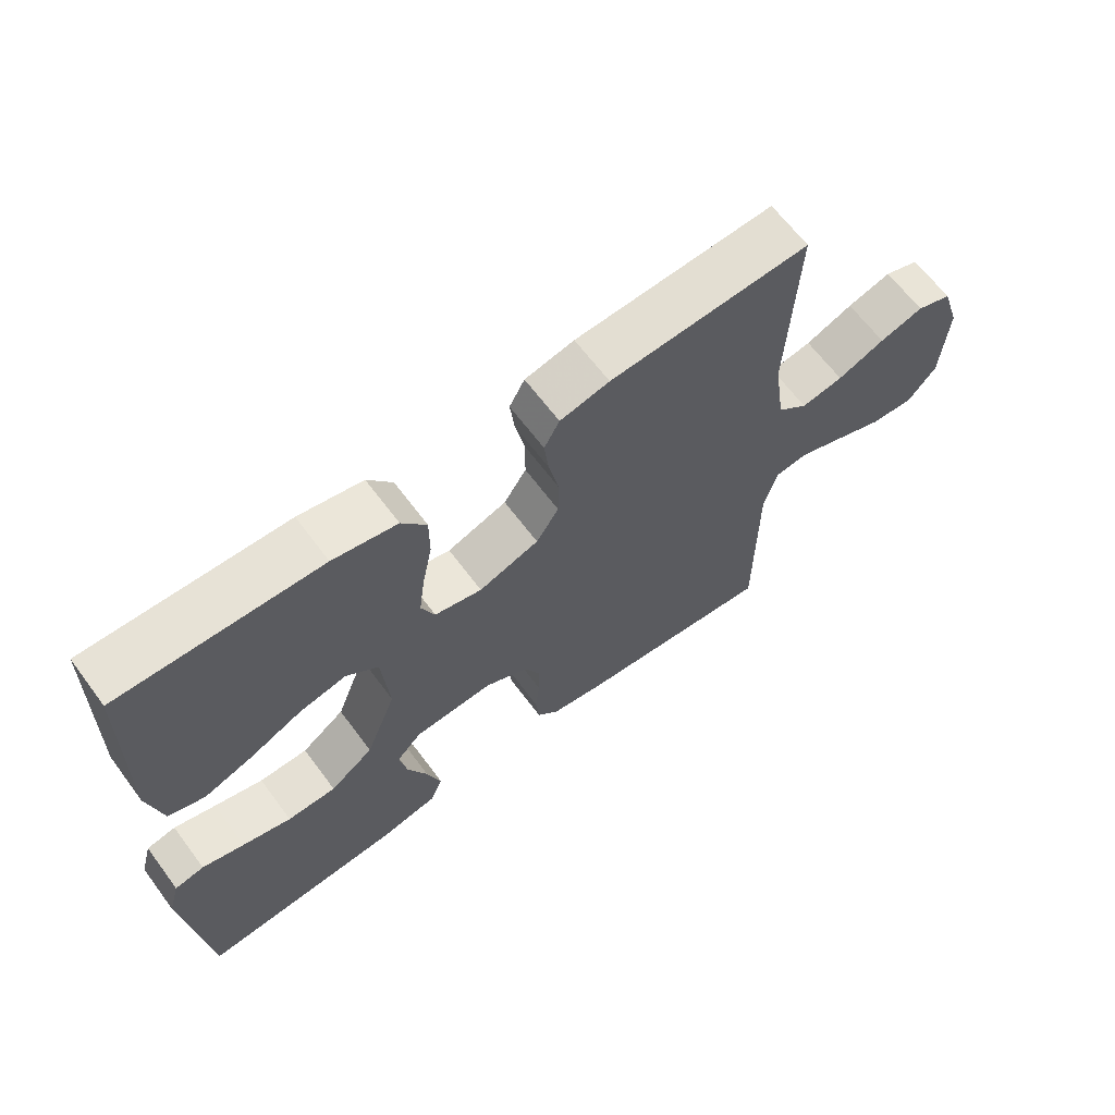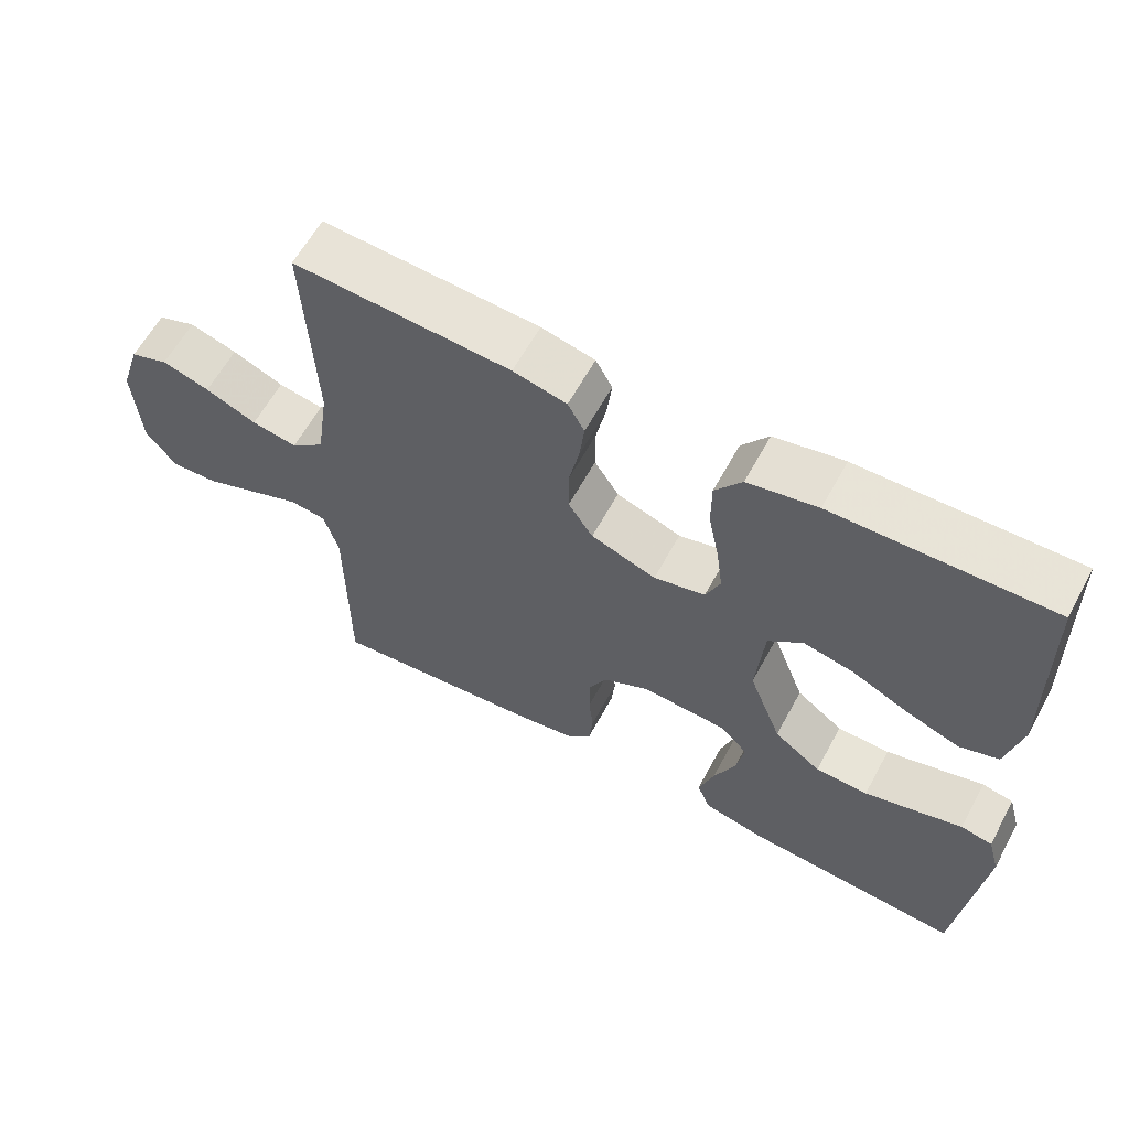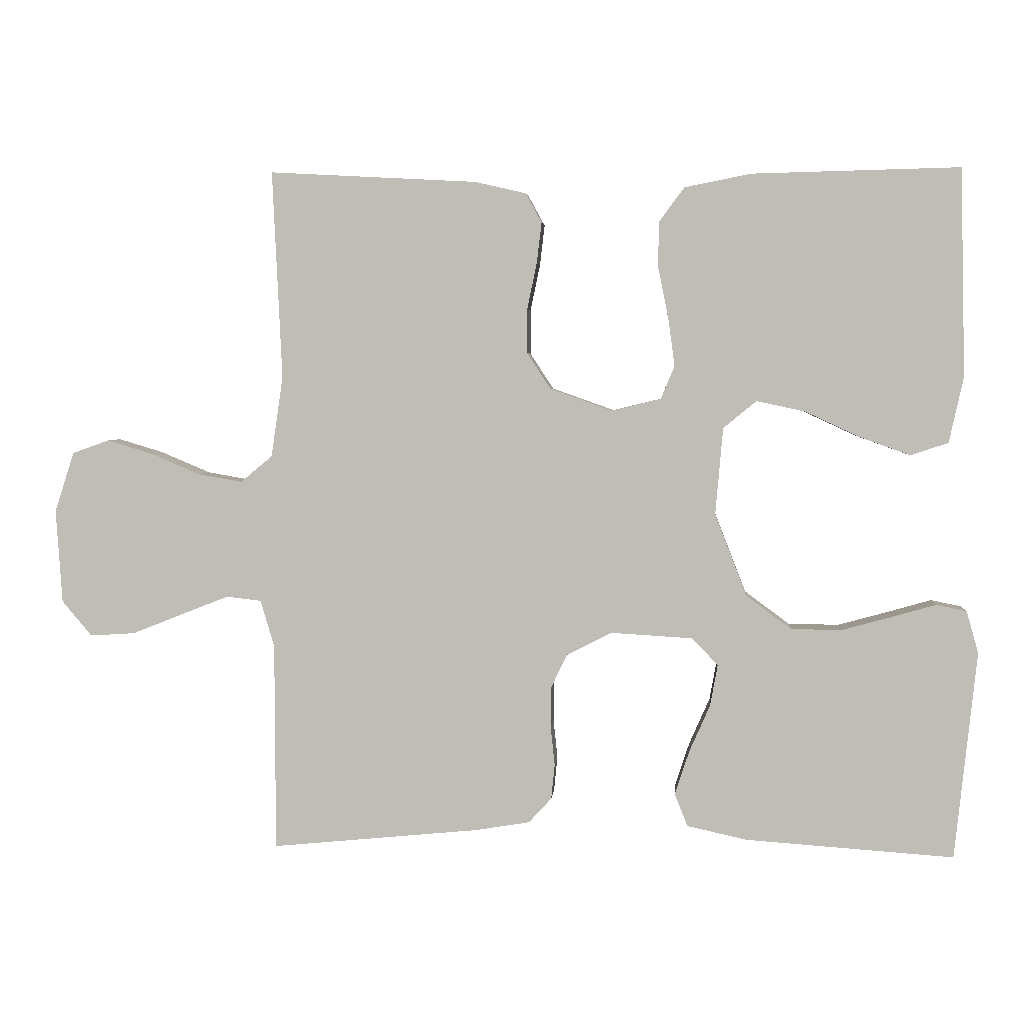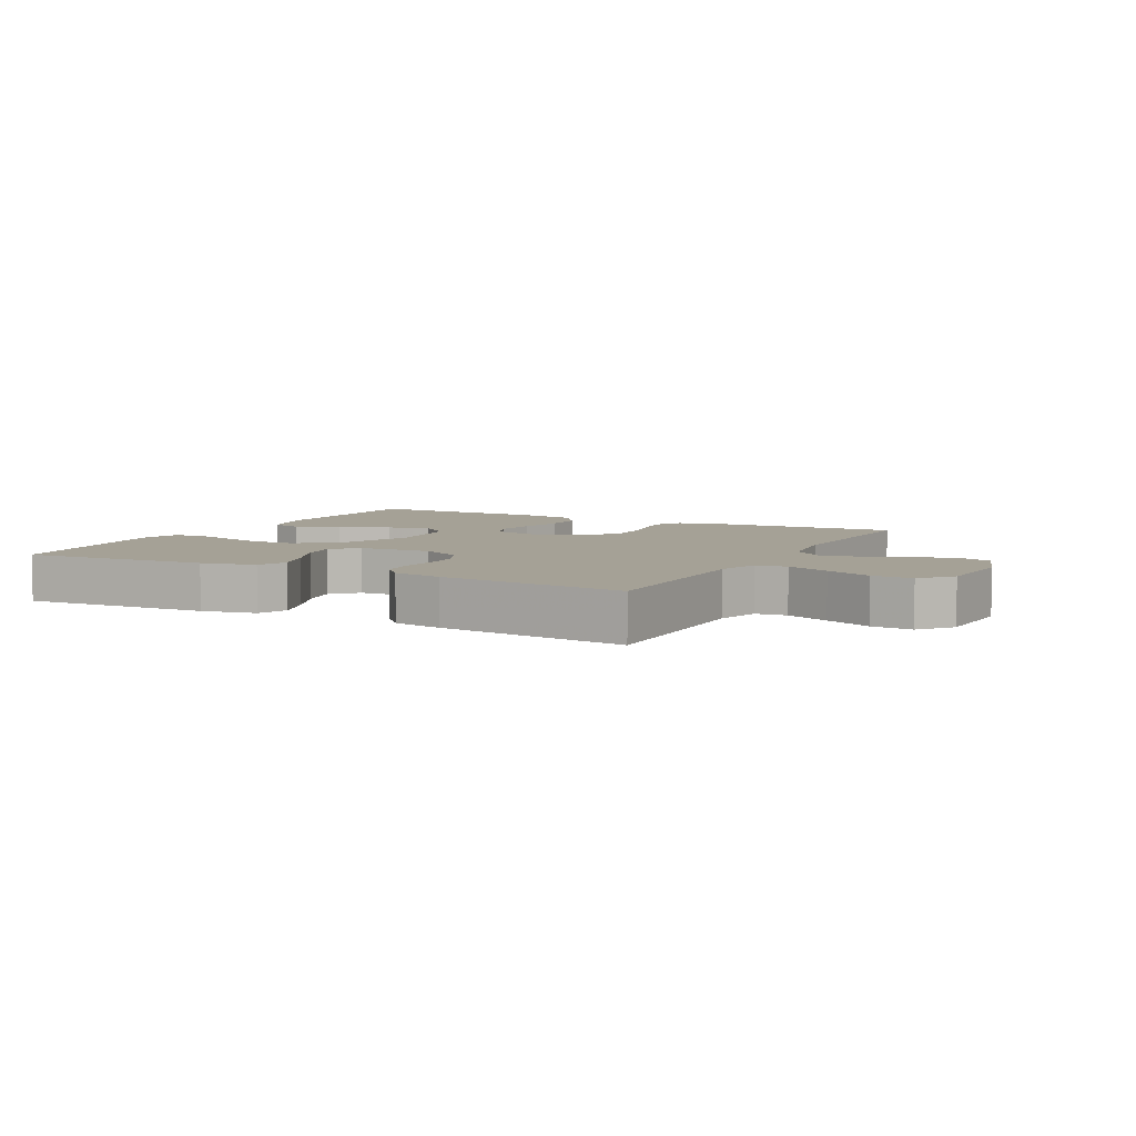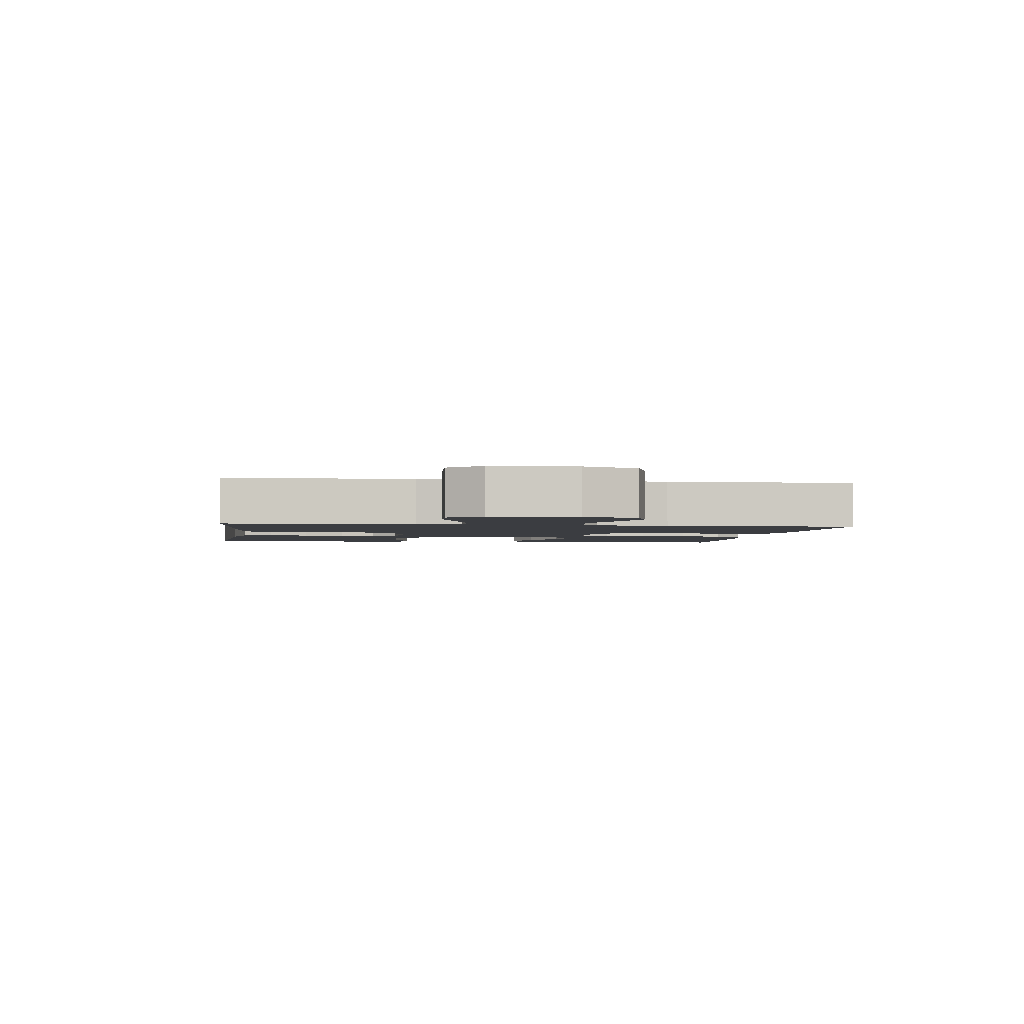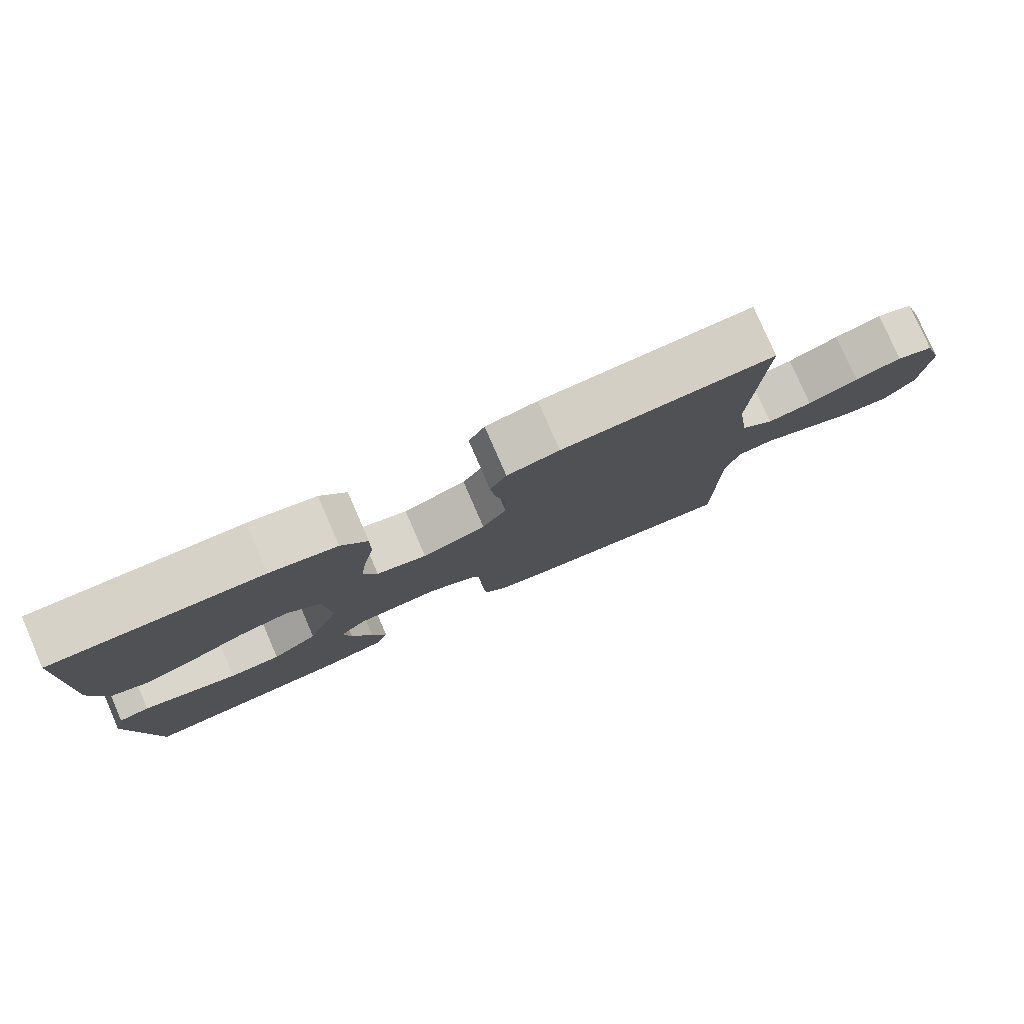
<metadata>
{"format":"obj","ext":"obj","renderer":"f3d","projection":"perspective","resolution":1024,"background":"white","views":[{"elev":64.8,"azim":143.3,"up":"+Z"},{"elev":61.3,"azim":28.5,"up":"+Z"},{"elev":3.4,"azim":4.5,"up":"+Z"},{"elev":6.1,"azim":-152.1,"up":"+Y"},{"elev":-2.4,"azim":-98.2,"up":"+Y"},{"elev":79.3,"azim":156.5,"up":"+Z"}]}
</metadata>
<code>
v 0.5 0.07 0.5
v 0.507 0.07 0.2
v 0.486 0.07 0.105
v 0.432 0.07 0.087
v 0.359 0.07 0.113
v 0.28 0.07 0.15
v 0.21 0.07 0.165
v 0.162 0.07 0.126
v 0.151 0.07 0
v 0.197 0.07 -0.119
v 0.262 0.07 -0.167
v 0.335 0.07 -0.168
v 0.408 0.07 -0.148
v 0.471 0.07 -0.13
v 0.515 0.07 -0.139
v 0.532 0.07 -0.2
v 0.5 0.07 -0.5
v 0.2 0.07 -0.479
v 0.113 0.07 -0.46
v 0.094 0.07 -0.413
v 0.115 0.07 -0.349
v 0.145 0.07 -0.281
v 0.156 0.07 -0.221
v 0.118 0.07 -0.182
v 0 0.07 -0.175
v -0.065 0.07 -0.208
v -0.089 0.07 -0.258
v -0.089 0.07 -0.315
v -0.083 0.07 -0.372
v -0.088 0.07 -0.422
v -0.121 0.07 -0.458
v -0.2 0.07 -0.471
v -0.5 0.07 -0.5
v -0.501 0.07 -0.2
v -0.521 0.07 -0.132
v -0.571 0.07 -0.126
v -0.64 0.07 -0.153
v -0.713 0.07 -0.182
v -0.778 0.07 -0.186
v -0.821 0.07 -0.135
v -0.83 0.07 0
v -0.802 0.07 0.087
v -0.749 0.07 0.106
v -0.683 0.07 0.086
v -0.612 0.07 0.056
v -0.549 0.07 0.045
v -0.503 0.07 0.083
v -0.486 0.07 0.2
v -0.5 0.07 0.5
v -0.2 0.07 0.484
v -0.126 0.07 0.467
v -0.103 0.07 0.425
v -0.11 0.07 0.366
v -0.124 0.07 0.299
v -0.124 0.07 0.235
v -0.09 0.07 0.183
v 0 0.07 0.151
v 0.071 0.07 0.168
v 0.091 0.07 0.216
v 0.082 0.07 0.283
v 0.067 0.07 0.357
v 0.067 0.07 0.424
v 0.104 0.07 0.474
v 0.2 0.07 0.493
v 0.5 0 0.5
v 0.507 0 0.2
v 0.486 0 0.105
v 0.432 0 0.087
v 0.359 0 0.113
v 0.28 0 0.15
v 0.21 0 0.165
v 0.162 0 0.126
v 0.151 0 0
v 0.197 0 -0.119
v 0.262 0 -0.167
v 0.335 0 -0.168
v 0.408 0 -0.148
v 0.471 0 -0.13
v 0.515 0 -0.139
v 0.532 0 -0.2
v 0.5 0 -0.5
v 0.2 0 -0.479
v 0.113 0 -0.46
v 0.094 0 -0.413
v 0.115 0 -0.349
v 0.145 0 -0.281
v 0.156 0 -0.221
v 0.118 0 -0.182
v 0 0 -0.175
v -0.065 0 -0.208
v -0.089 0 -0.258
v -0.089 0 -0.315
v -0.083 0 -0.372
v -0.088 0 -0.422
v -0.121 0 -0.458
v -0.2 0 -0.471
v -0.5 0 -0.5
v -0.501 0 -0.2
v -0.521 0 -0.132
v -0.571 0 -0.126
v -0.64 0 -0.153
v -0.713 0 -0.182
v -0.778 0 -0.186
v -0.821 0 -0.135
v -0.83 0 0
v -0.802 0 0.087
v -0.749 0 0.106
v -0.683 0 0.086
v -0.612 0 0.056
v -0.549 0 0.045
v -0.503 0 0.083
v -0.486 0 0.2
v -0.5 0 0.5
v -0.2 0 0.484
v -0.126 0 0.467
v -0.103 0 0.425
v -0.11 0 0.366
v -0.124 0 0.299
v -0.124 0 0.235
v -0.09 0 0.183
v 0 0 0.151
v 0.071 0 0.168
v 0.091 0 0.216
v 0.082 0 0.283
v 0.067 0 0.357
v 0.067 0 0.424
v 0.104 0 0.474
v 0.2 0 0.493
f 4 5 6
f 3 4 6
f 2 3 6
f 1 2 6
f 64 1 6
f 63 64 6
f 62 63 6
f 61 62 6
f 60 61 6
f 59 60 6 7
f 58 59 7 8
f 57 58 8 9
f 56 57 9 10
f 52 53 54
f 51 52 54
f 50 51 54
f 49 50 54
f 48 49 54
f 47 48 54 55
f 46 47 55 56
f 43 44 45
f 42 43 45
f 41 42 45
f 40 41 45
f 39 40 45
f 38 39 45
f 37 38 45
f 36 37 45 46
f 46 56 10
f 36 46 10
f 35 36 10
f 32 33 34
f 31 32 34
f 30 31 34
f 29 30 34
f 28 29 34
f 27 28 34 35
f 20 21 22
f 19 20 22
f 18 19 22
f 17 18 22
f 16 17 22
f 15 16 22
f 14 15 22
f 13 14 22
f 12 13 22 23
f 11 12 23 24
f 11 24 25
f 10 11 25
f 35 10 25
f 35 25 26
f 26 27 35
f 70 69 68
f 70 68 67
f 70 67 66
f 70 66 65
f 70 65 128
f 70 128 127
f 70 127 126
f 70 126 125
f 70 125 124
f 71 70 124 123
f 72 71 123 122
f 73 72 122 121
f 74 73 121 120
f 118 117 116
f 118 116 115
f 118 115 114
f 118 114 113
f 118 113 112
f 119 118 112 111
f 120 119 111 110
f 109 108 107
f 109 107 106
f 109 106 105
f 109 105 104
f 109 104 103
f 109 103 102
f 109 102 101
f 110 109 101 100
f 74 120 110
f 74 110 100
f 74 100 99
f 98 97 96
f 98 96 95
f 98 95 94
f 98 94 93
f 98 93 92
f 99 98 92 91
f 86 85 84
f 86 84 83
f 86 83 82
f 86 82 81
f 86 81 80
f 86 80 79
f 86 79 78
f 86 78 77
f 87 86 77 76
f 88 87 76 75
f 89 88 75
f 89 75 74
f 89 74 99
f 90 89 99
f 99 91 90
f 1 65 66 2
f 2 66 67 3
f 3 67 68 4
f 4 68 69 5
f 5 69 70 6
f 6 70 71 7
f 7 71 72 8
f 8 72 73 9
f 9 73 74 10
f 10 74 75 11
f 11 75 76 12
f 12 76 77 13
f 13 77 78 14
f 14 78 79 15
f 15 79 80 16
f 16 80 81 17
f 17 81 82 18
f 18 82 83 19
f 19 83 84 20
f 20 84 85 21
f 21 85 86 22
f 22 86 87 23
f 23 87 88 24
f 24 88 89 25
f 25 89 90 26
f 26 90 91 27
f 27 91 92 28
f 28 92 93 29
f 29 93 94 30
f 30 94 95 31
f 31 95 96 32
f 32 96 97 33
f 33 97 98 34
f 34 98 99 35
f 35 99 100 36
f 36 100 101 37
f 37 101 102 38
f 38 102 103 39
f 39 103 104 40
f 40 104 105 41
f 41 105 106 42
f 42 106 107 43
f 43 107 108 44
f 44 108 109 45
f 45 109 110 46
f 46 110 111 47
f 47 111 112 48
f 48 112 113 49
f 49 113 114 50
f 50 114 115 51
f 51 115 116 52
f 52 116 117 53
f 53 117 118 54
f 54 118 119 55
f 55 119 120 56
f 56 120 121 57
f 57 121 122 58
f 58 122 123 59
f 59 123 124 60
f 60 124 125 61
f 61 125 126 62
f 62 126 127 63
f 63 127 128 64
f 64 128 65 1

</code>
